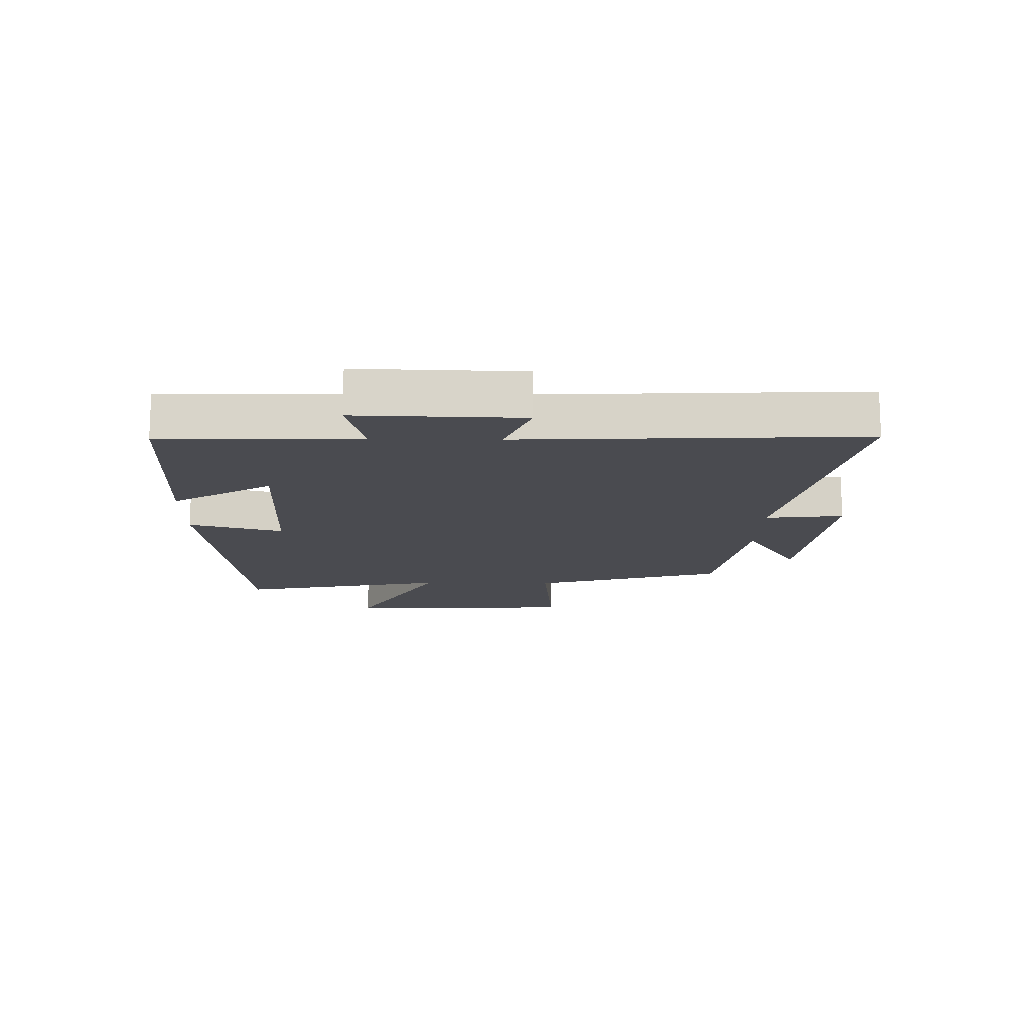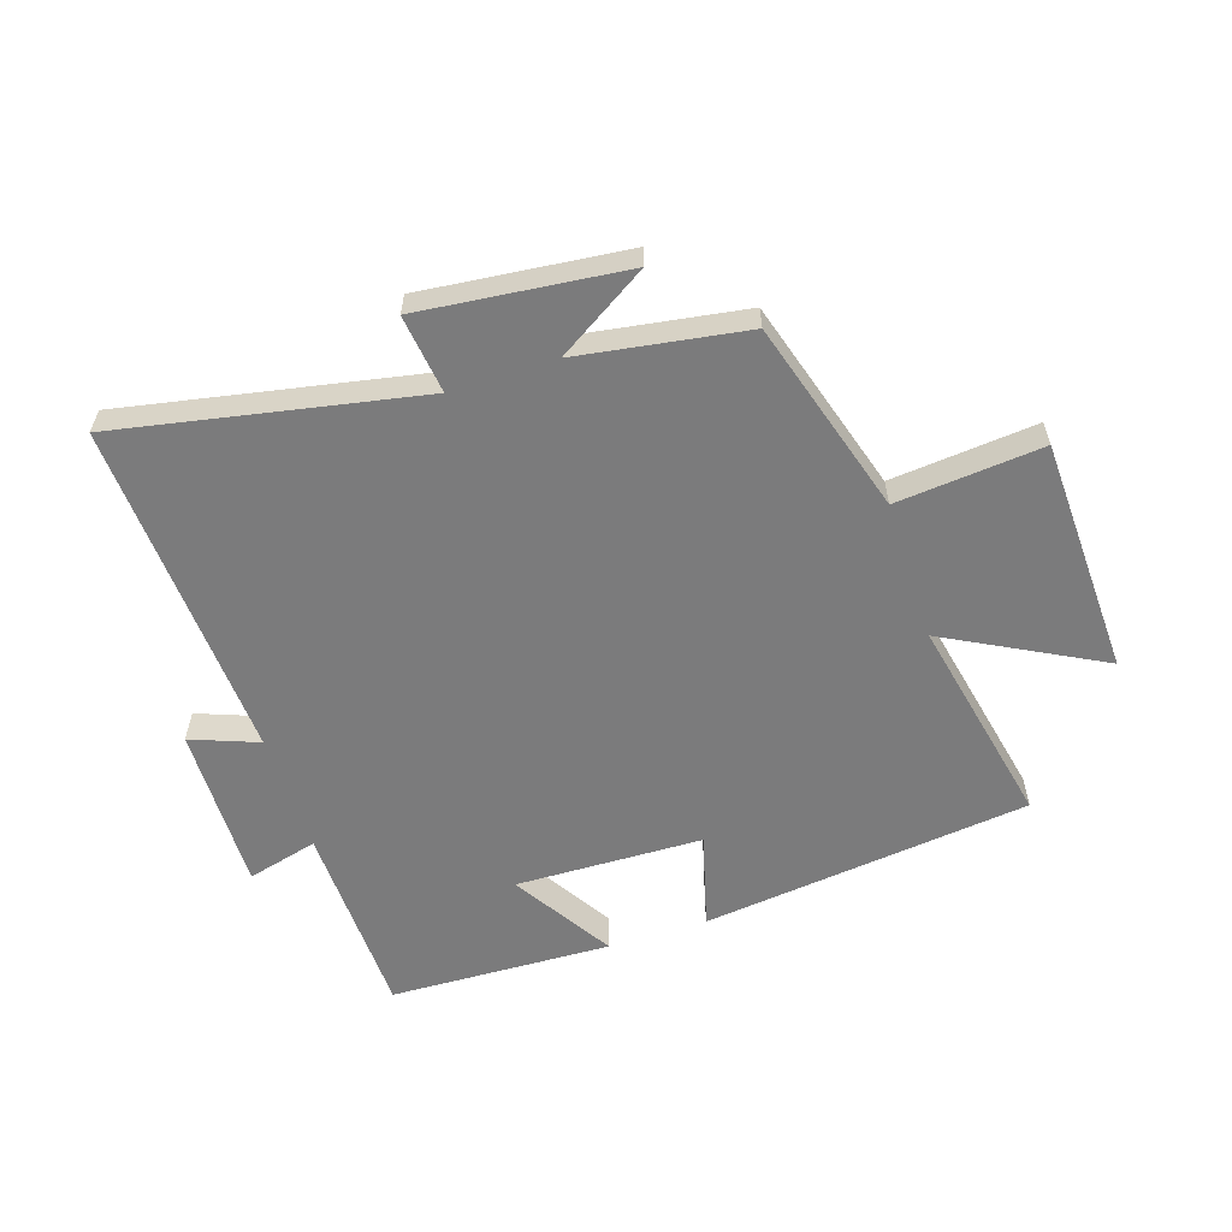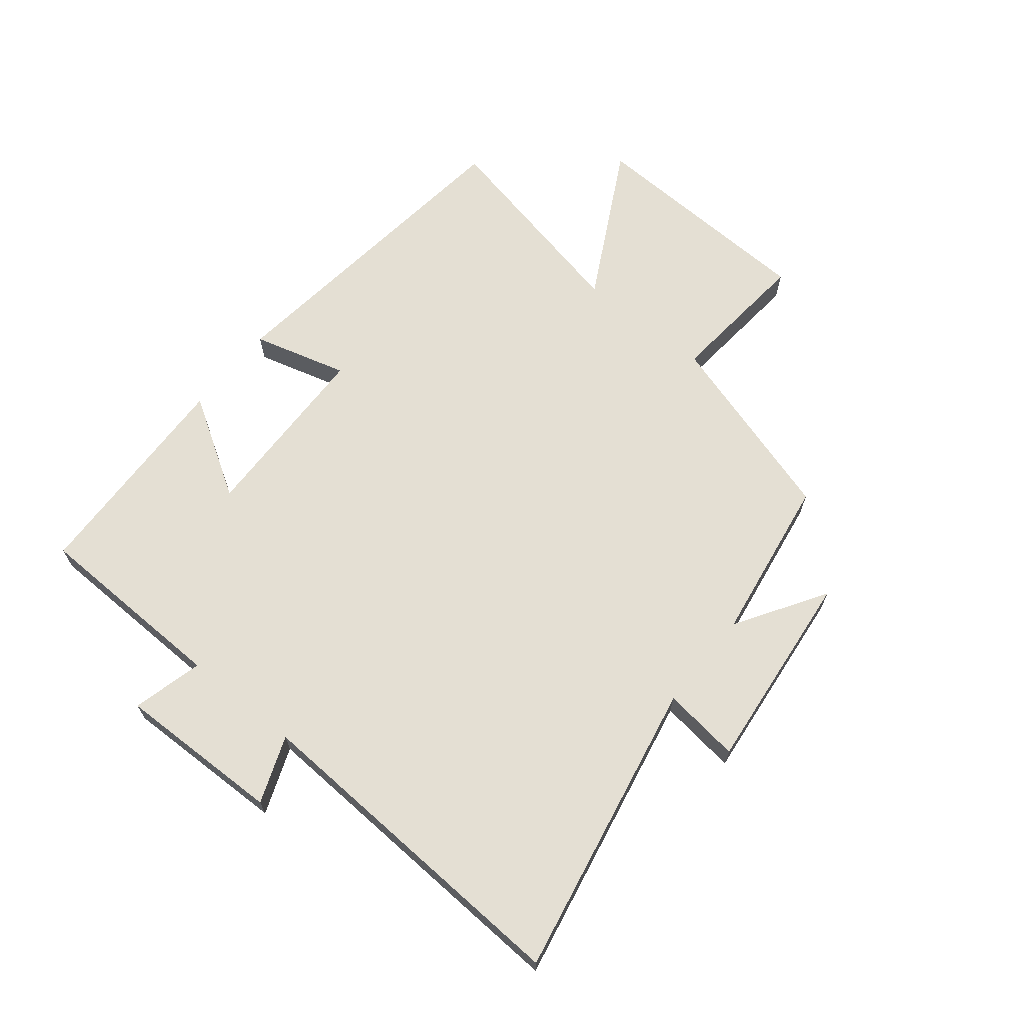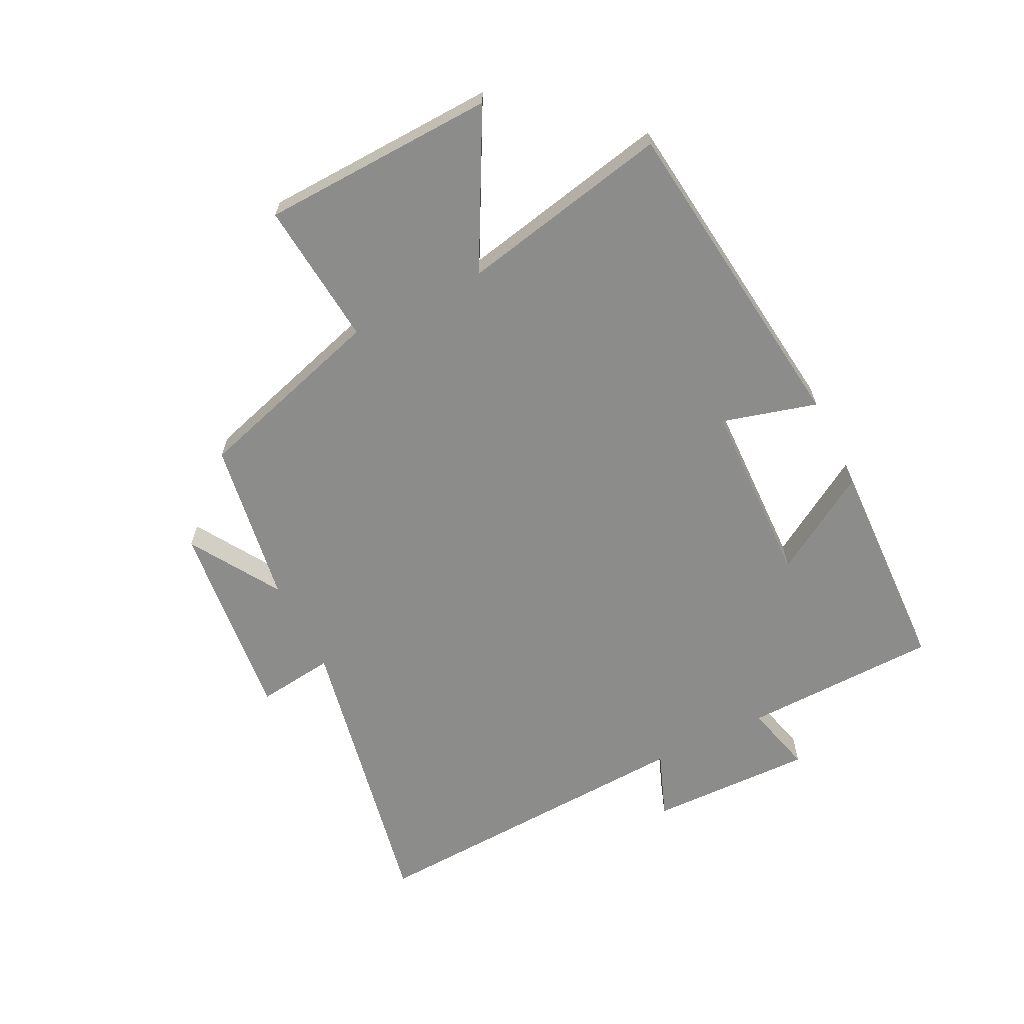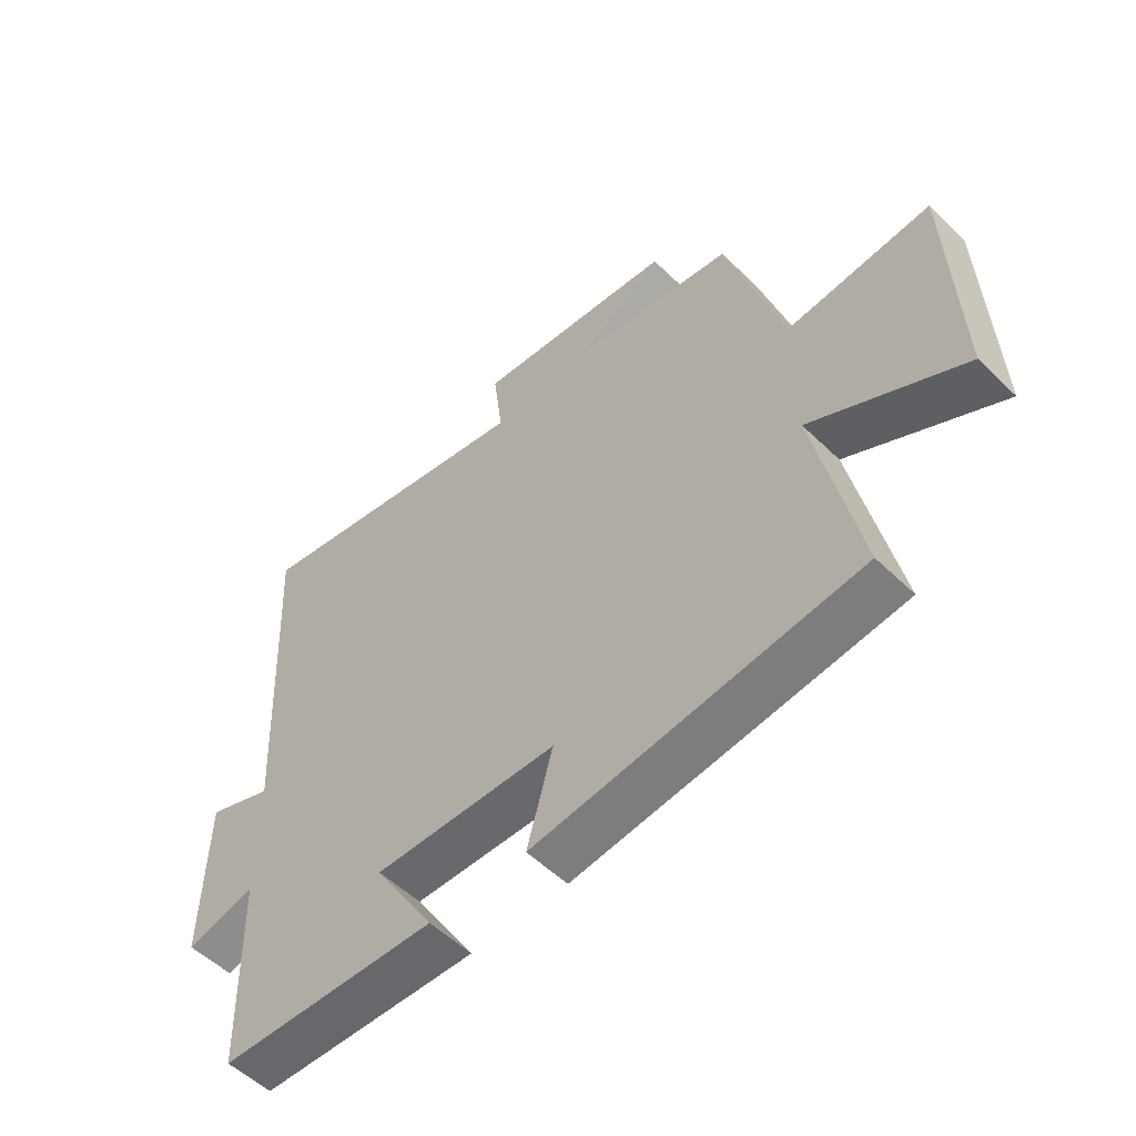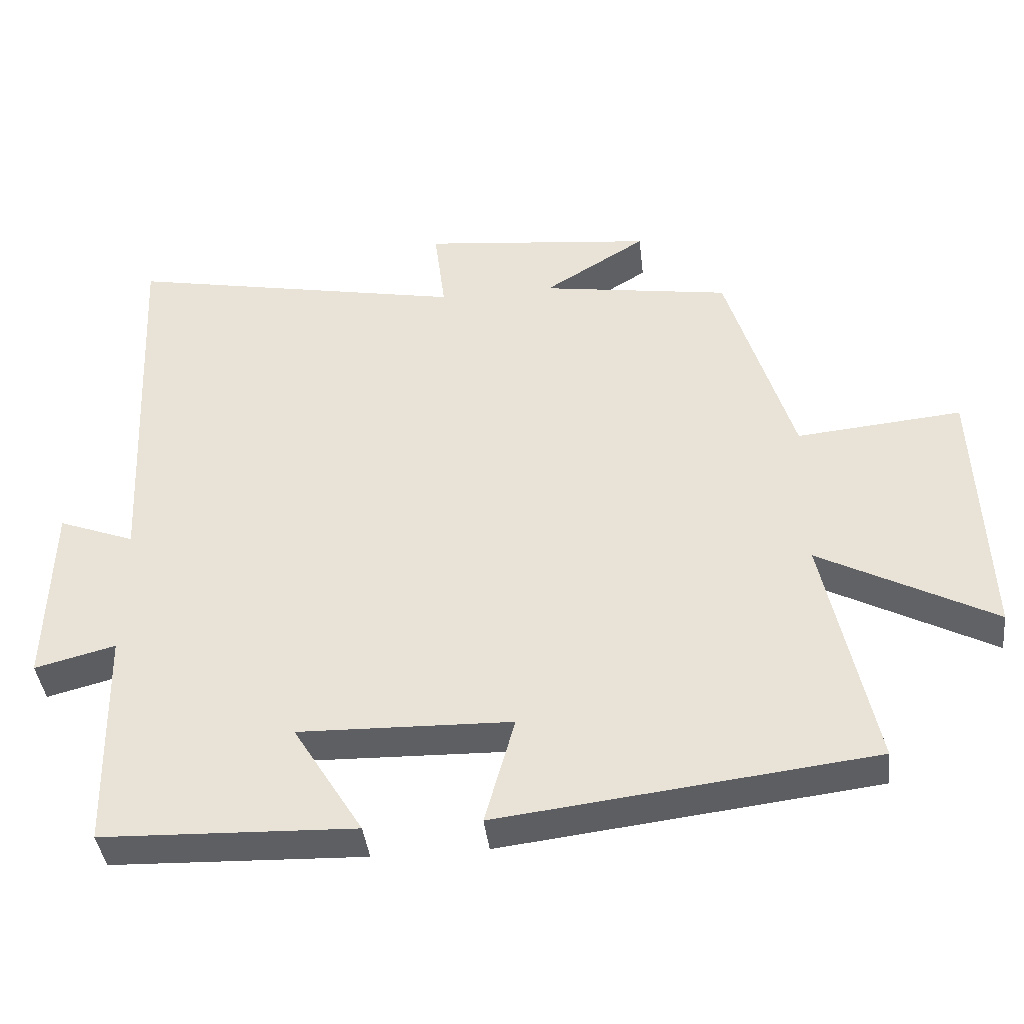
<metadata>
{"format":"obj","ext":"obj","renderer":"f3d","projection":"perspective","resolution":1024,"background":"white","views":[{"elev":-14.4,"azim":-91.3,"up":"+Y"},{"elev":-58.5,"azim":18.1,"up":"+Y"},{"elev":66.7,"azim":-51.0,"up":"+Y"},{"elev":-64.1,"azim":116.5,"up":"+Y"},{"elev":-54.0,"azim":44.3,"up":"+Z"},{"elev":-40.8,"azim":6.6,"up":"+Z"}]}
</metadata>
<code>
v -0.492 0.07 -0.487
v -0.5 0.07 -0.163
v -0.616 0.07 -0.193
v -0.61 0.07 0.079
v -0.5 0.07 0.037
v -0.528 0.07 0.596
v -0.038 0.07 0.5
v -0.054 0.07 0.628
v 0.28 0.07 0.592
v 0.132 0.07 0.5
v 0.405 0.07 0.457
v 0.5 0.07 0.14
v 0.738 0.07 0.162
v 0.752 0.07 -0.224
v 0.5 0.07 -0.09
v 0.572 0.07 -0.436
v 0.034 0.07 -0.5
v 0.077 0.07 -0.344
v -0.229 0.07 -0.336
v -0.128 0.07 -0.5
v -0.492 0 -0.487
v -0.5 0 -0.163
v -0.616 0 -0.193
v -0.61 0 0.079
v -0.5 0 0.037
v -0.528 0 0.596
v -0.038 0 0.5
v -0.054 0 0.628
v 0.28 0 0.592
v 0.132 0 0.5
v 0.405 0 0.457
v 0.5 0 0.14
v 0.738 0 0.162
v 0.752 0 -0.224
v 0.5 0 -0.09
v 0.572 0 -0.436
v 0.034 0 -0.5
v 0.077 0 -0.344
v -0.229 0 -0.336
v -0.128 0 -0.5
f 19 20 1 2
f 18 19 2
f 15 16 17 18
f 15 18 2
f 12 13 14 15
f 12 15 2
f 11 12 2
f 10 11 2
f 7 8 9 10
f 7 10 2 3
f 5 6 7
f 5 7 3
f 3 4 5
f 22 21 40 39
f 22 39 38
f 38 37 36 35
f 22 38 35
f 35 34 33 32
f 22 35 32
f 22 32 31
f 22 31 30
f 30 29 28 27
f 23 22 30 27
f 27 26 25
f 23 27 25
f 25 24 23
f 1 21 22 2
f 2 22 23 3
f 3 23 24 4
f 4 24 25 5
f 5 25 26 6
f 6 26 27 7
f 7 27 28 8
f 8 28 29 9
f 9 29 30 10
f 10 30 31 11
f 11 31 32 12
f 12 32 33 13
f 13 33 34 14
f 14 34 35 15
f 15 35 36 16
f 16 36 37 17
f 17 37 38 18
f 18 38 39 19
f 19 39 40 20
f 20 40 21 1

</code>
